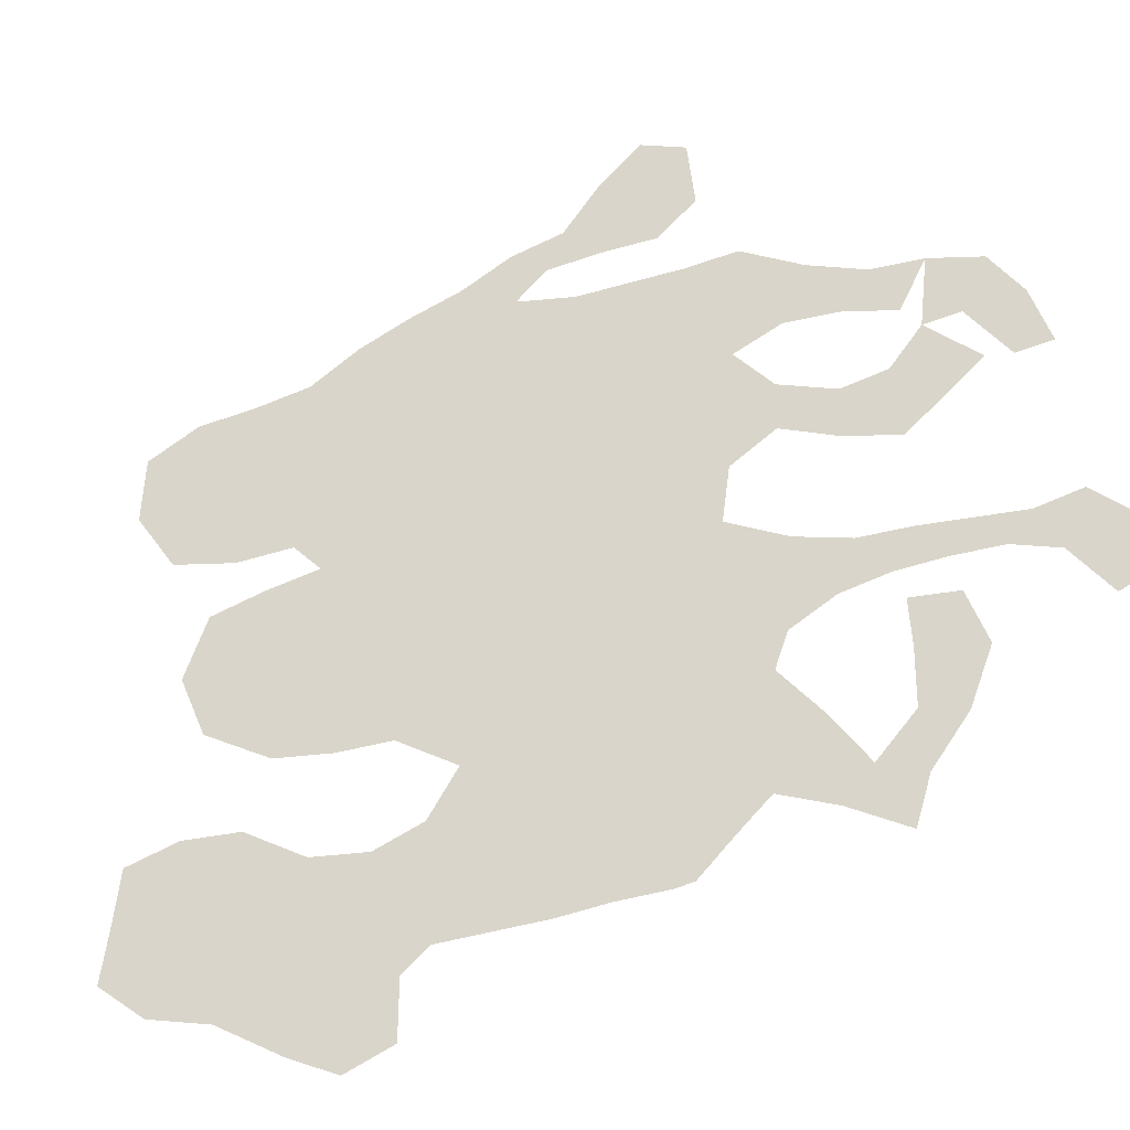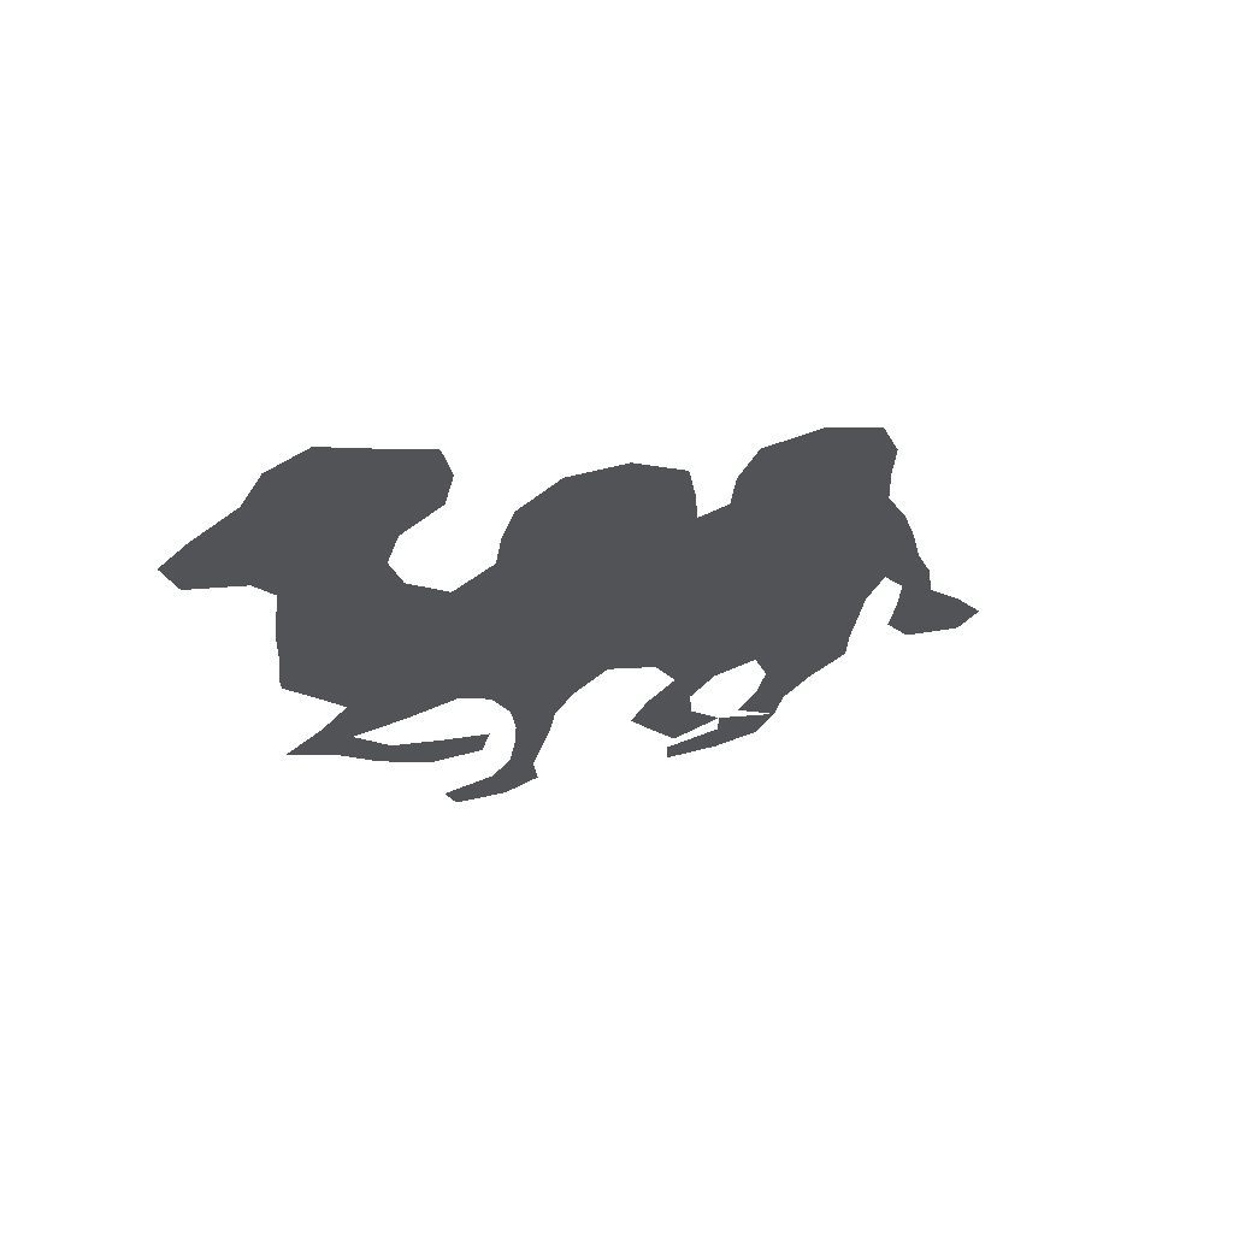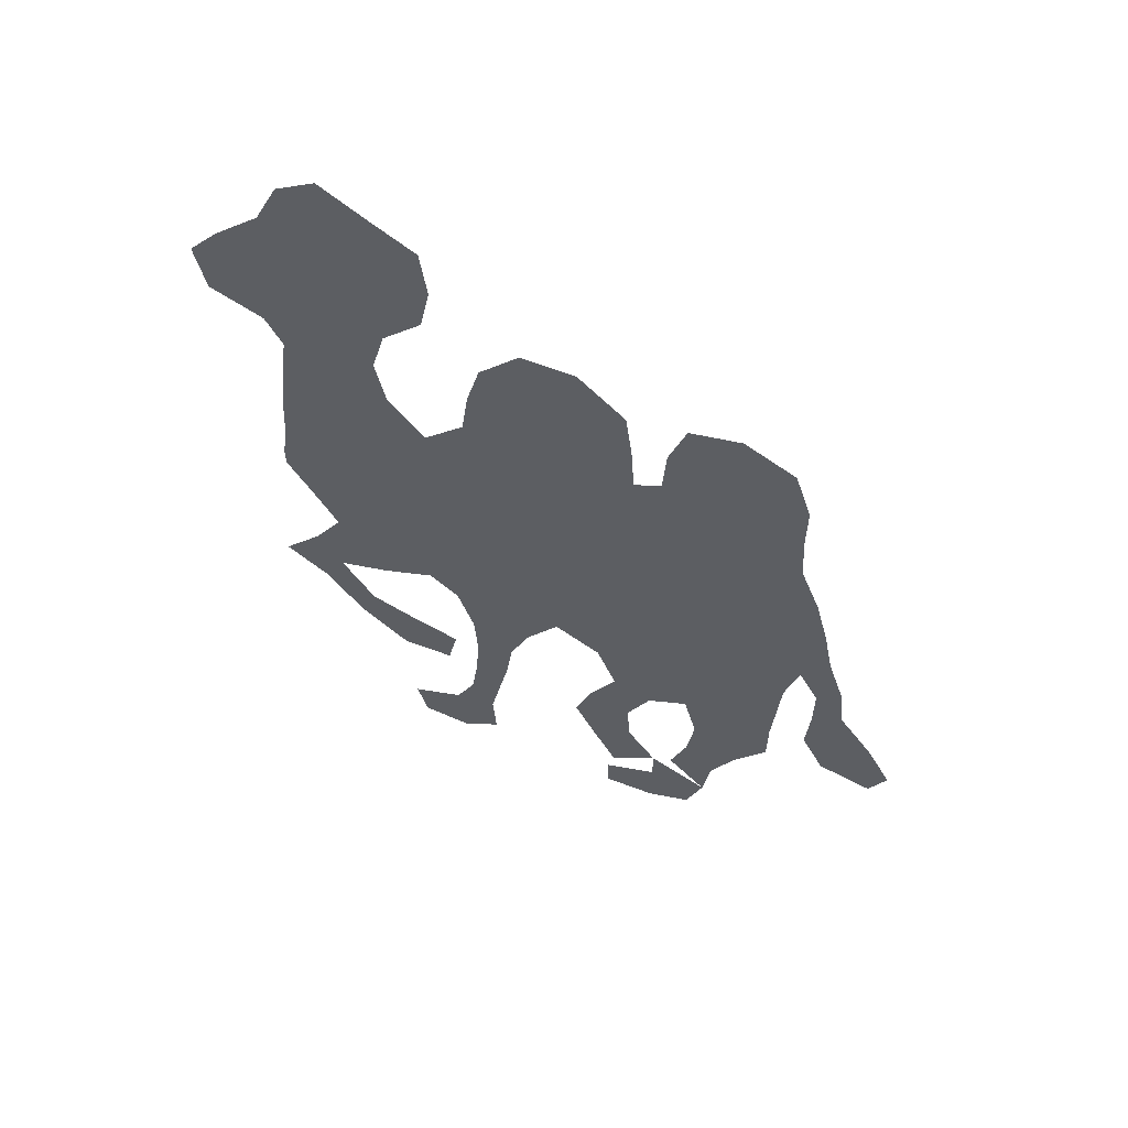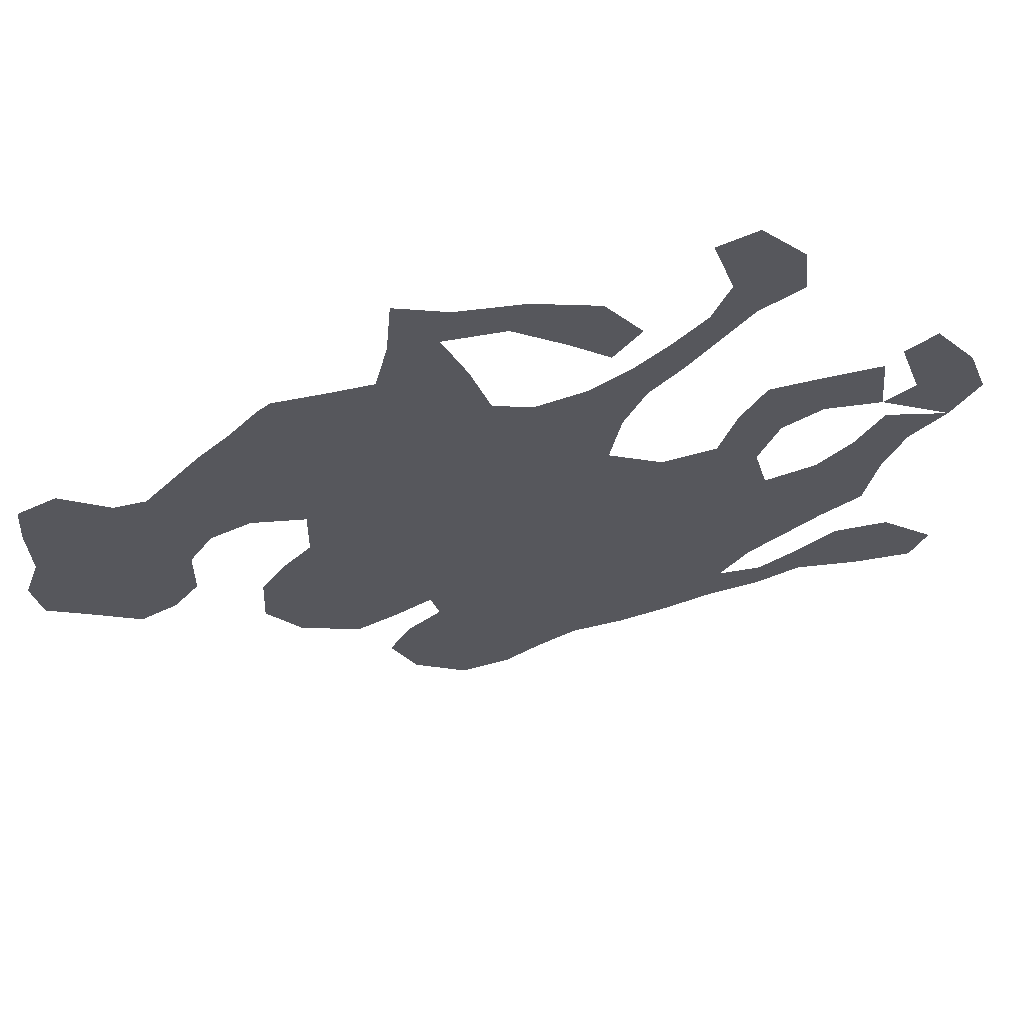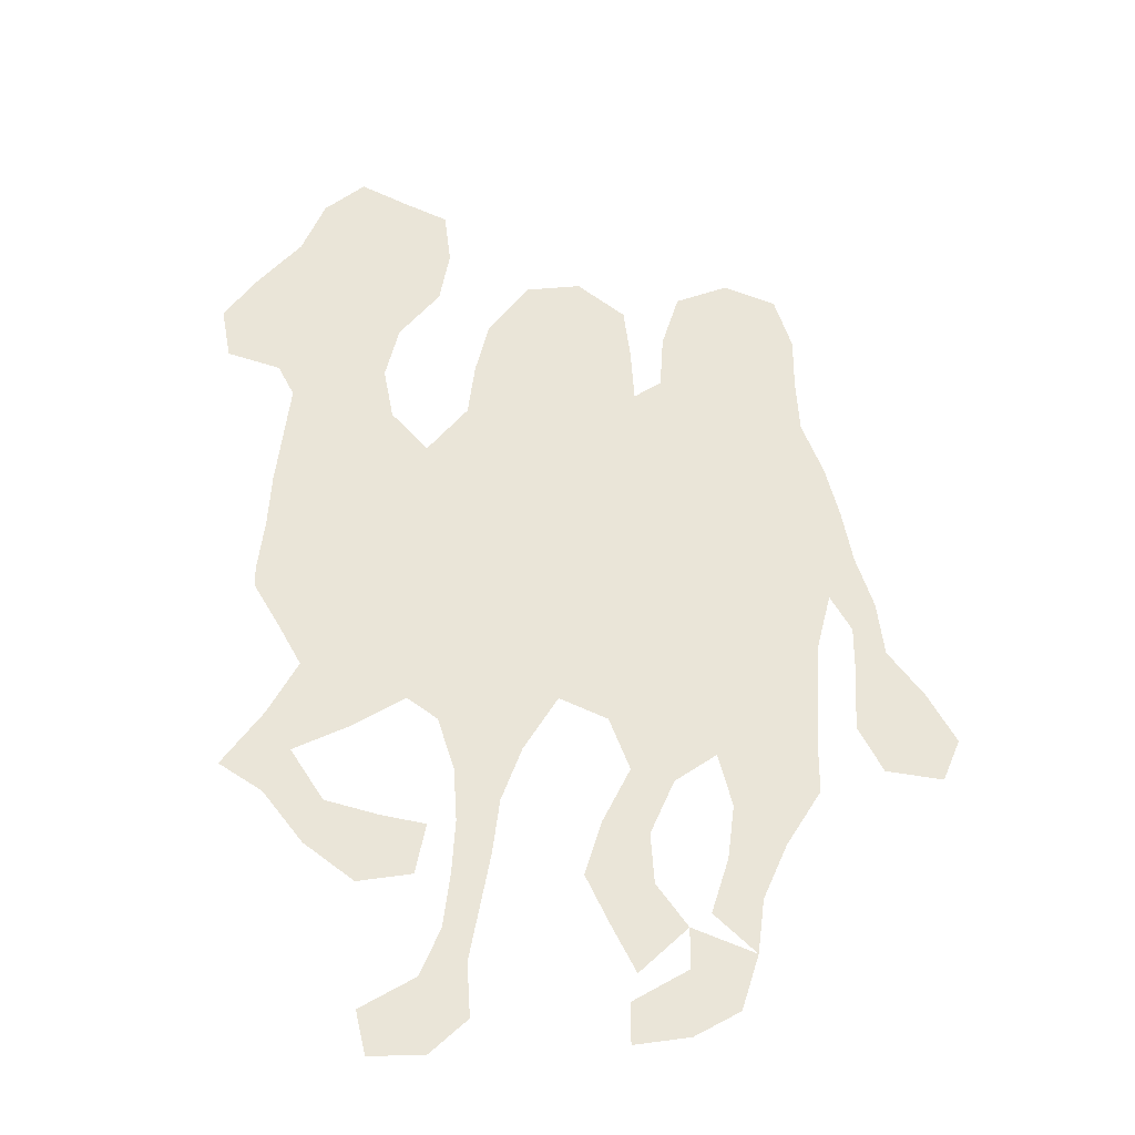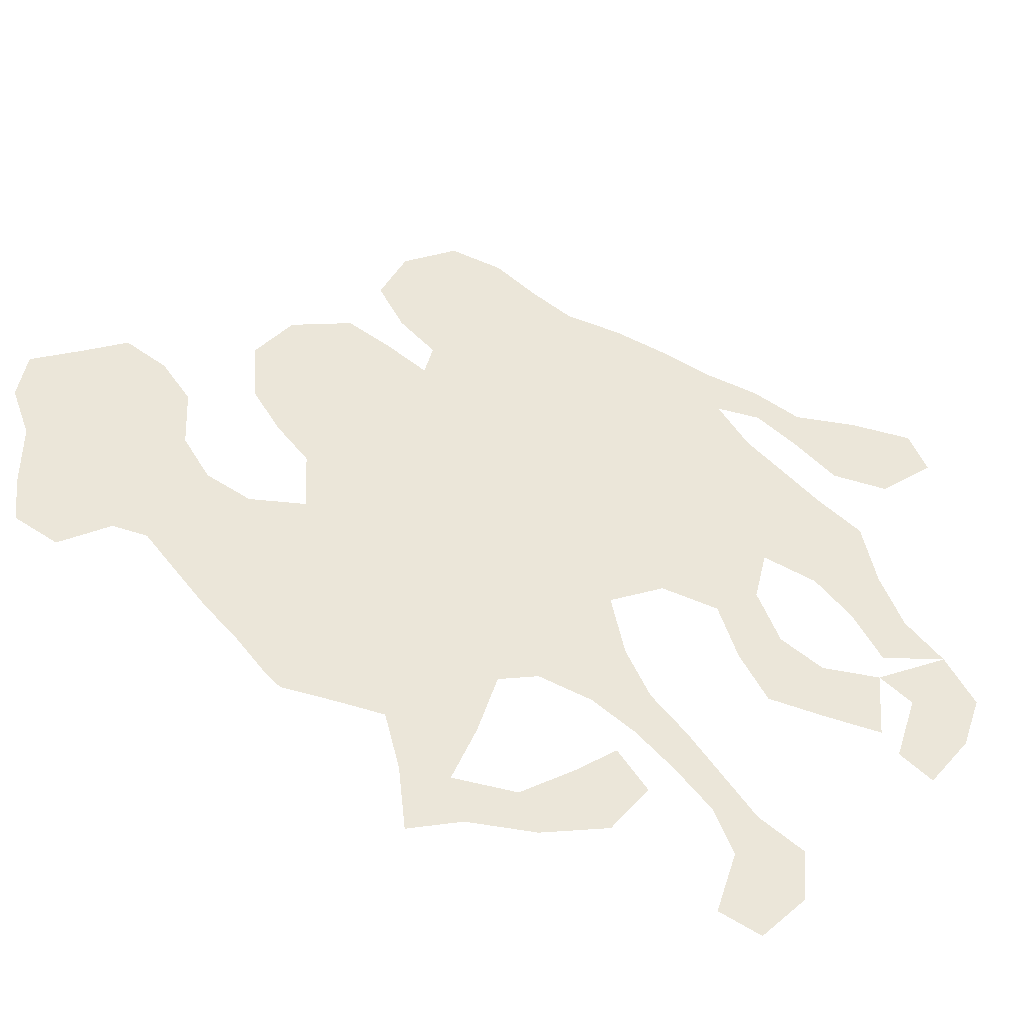
<metadata>
{"format":"obj","ext":"obj","renderer":"f3d","projection":"perspective","resolution":1024,"background":"white","views":[{"elev":74.2,"azim":-109.2,"up":"+Z"},{"elev":70.8,"azim":-12.0,"up":"+Y"},{"elev":62.5,"azim":23.7,"up":"+Y"},{"elev":-27.6,"azim":-41.6,"up":"+Z"},{"elev":-33.2,"azim":2.0,"up":"+Y"},{"elev":48.0,"azim":-43.0,"up":"+Z"}]}
</metadata>
<code>
v 0.05667 0.5067 0
v 0.06333 0.56 0
v 0.06667 0.6133 0
v 0.07333 0.6667 0
v 0.08 0.72 0
v 0.06333 0.7533 0
v 0.01 0.7733 0
v 0 0.8267 0
v 0.03 0.8667 0
v 0.07667 0.9167 0
v 0.1 0.97 0
v 0.14 1 0
v 0.1867 0.9733 0
v 0.23 0.95 0
v 0.2367 0.8967 0
v 0.2267 0.8433 0
v 0.1867 0.7967 0
v 0.1733 0.7433 0
v 0.1833 0.69 0
v 0.22 0.6467 0
v 0.26 0.6933 0
v 0.2667 0.7467 0
v 0.28 0.8 0
v 0.32 0.85 0
v 0.3733 0.8533 0
v 0.42 0.8133 0
v 0.4267 0.76 0
v 0.43 0.7067 0
v 0.4567 0.7233 0
v 0.46 0.7767 0
v 0.4767 0.83 0
v 0.5267 0.8467 0
v 0.5767 0.8233 0
v 0.5933 0.77 0
v 0.5933 0.7167 0
v 0.5967 0.6633 0
v 0.6167 0.61 0
v 0.63 0.5567 0
v 0.64 0.5033 0
v 0.6567 0.45 0
v 0.6633 0.3967 0
v 0.6967 0.35 0
v 0.7233 0.3 0
v 0.7067 0.26 0
v 0.6533 0.27 0
v 0.63 0.3167 0
v 0.6333 0.37 0
v 0.6333 0.4233 0
v 0.6133 0.46 0
v 0.6 0.4067 0
v 0.5967 0.3533 0
v 0.5933 0.3033 0
v 0.5933 0.25 0
v 0.56 0.1967 0
v 0.5367 0.1433 0
v 0.53 0.09 0
v 0.5133 0.03667 0
v 0.47 0.01333 0
v 0.4167 0.006667 0
v 0.4167 0.04667 0
v 0.47 0.07667 0
v 0.49 0.13 0
v 0.5067 0.1833 0
v 0.5133 0.2367 0
v 0.5 0.29 0
v 0.46 0.2633 0
v 0.4367 0.21 0
v 0.44 0.16 0
v 0.47 0.1167 0
v 0.4233 0.07333 0
v 0.4 0.12 0
v 0.3767 0.17 0
v 0.3933 0.2233 0
v 0.42 0.2767 0
v 0.4 0.33 0
v 0.3533 0.3533 0
v 0.32 0.3 0
v 0.3 0.2467 0
v 0.2933 0.1933 0
v 0.2833 0.14 0
v 0.2733 0.08667 0
v 0.2767 0.03333 0
v 0.24 0 0
v 0.1867 0 0
v 0.1767 0.04333 0
v 0.23 0.07333 0
v 0.25 0.12 0
v 0.2567 0.1733 0
v 0.26 0.2267 0
v 0.2567 0.28 0
v 0.24 0.3333 0
v 0.21 0.3567 0
v 0.1567 0.3267 0
v 0.1033 0.3033 0
v 0.1367 0.25 0
v 0.19 0.2333 0
v 0.2333 0.2233 0
v 0.2233 0.1733 0
v 0.17 0.1667 0
v 0.12 0.2067 0
v 0.08 0.26 0
v 0.03667 0.29 0
v 0.07667 0.3433 0
v 0.1067 0.3967 0
v 0.08333 0.44 0
v 0.05667 0.4867 0
f 83 85 84
f 67 74 73
f 20 76 28
f 20 28 21
f 6 17 9
f 6 8 7
f 6 9 8
f 9 17 10
f 65 75 74
f 50 75 65
f 77 90 78
f 76 91 77
f 77 91 90
f 65 74 66
f 66 74 67
f 81 86 82
f 83 86 85
f 82 86 83
f 42 45 43
f 43 45 44
f 55 62 56
f 55 63 62
f 28 76 49
f 28 49 38
f 49 76 75
f 49 75 50
f 50 65 51
f 30 34 33
f 23 26 25
f 30 33 32
f 30 32 31
f 10 13 11
f 11 13 12
f 21 28 22
f 23 27 26
f 22 28 27
f 22 27 23
f 10 17 16
f 78 90 89
f 78 89 79
f 57 61 58
f 56 61 57
f 3 20 19
f 67 73 72
f 67 72 68
f 81 87 86
f 53 65 64
f 38 49 39
f 52 65 53
f 51 65 52
f 42 46 45
f 28 38 37
f 28 37 36
f 5 19 18
f 5 18 6
f 6 18 17
f 23 25 24
f 10 15 13
f 10 16 15
f 13 15 14
f 56 69 61
f 58 60 59
f 58 61 60
f 76 92 91
f 20 92 76
f 95 100 96
f 96 98 97
f 2 20 3
f 4 19 5
f 3 19 4
f 68 72 71
f 68 71 69
f 69 71 70
f 80 87 81
f 53 64 54
f 54 64 63
f 54 63 55
f 41 47 42
f 42 47 46
f 41 48 47
f 28 36 29
f 29 36 35
f 29 34 30
f 29 35 34
f 94 102 101
f 94 101 95
f 95 101 100
f 94 103 102
f 93 103 94
f 96 99 98
f 96 100 99
f 80 88 87
f 79 88 80
f 79 89 88
f 39 49 40
f 40 49 48
f 40 48 41
f 93 104 103
f 92 104 93
f 20 105 92
f 92 105 104
f 2 105 20
f 1 105 2
f 1 106 105

</code>
